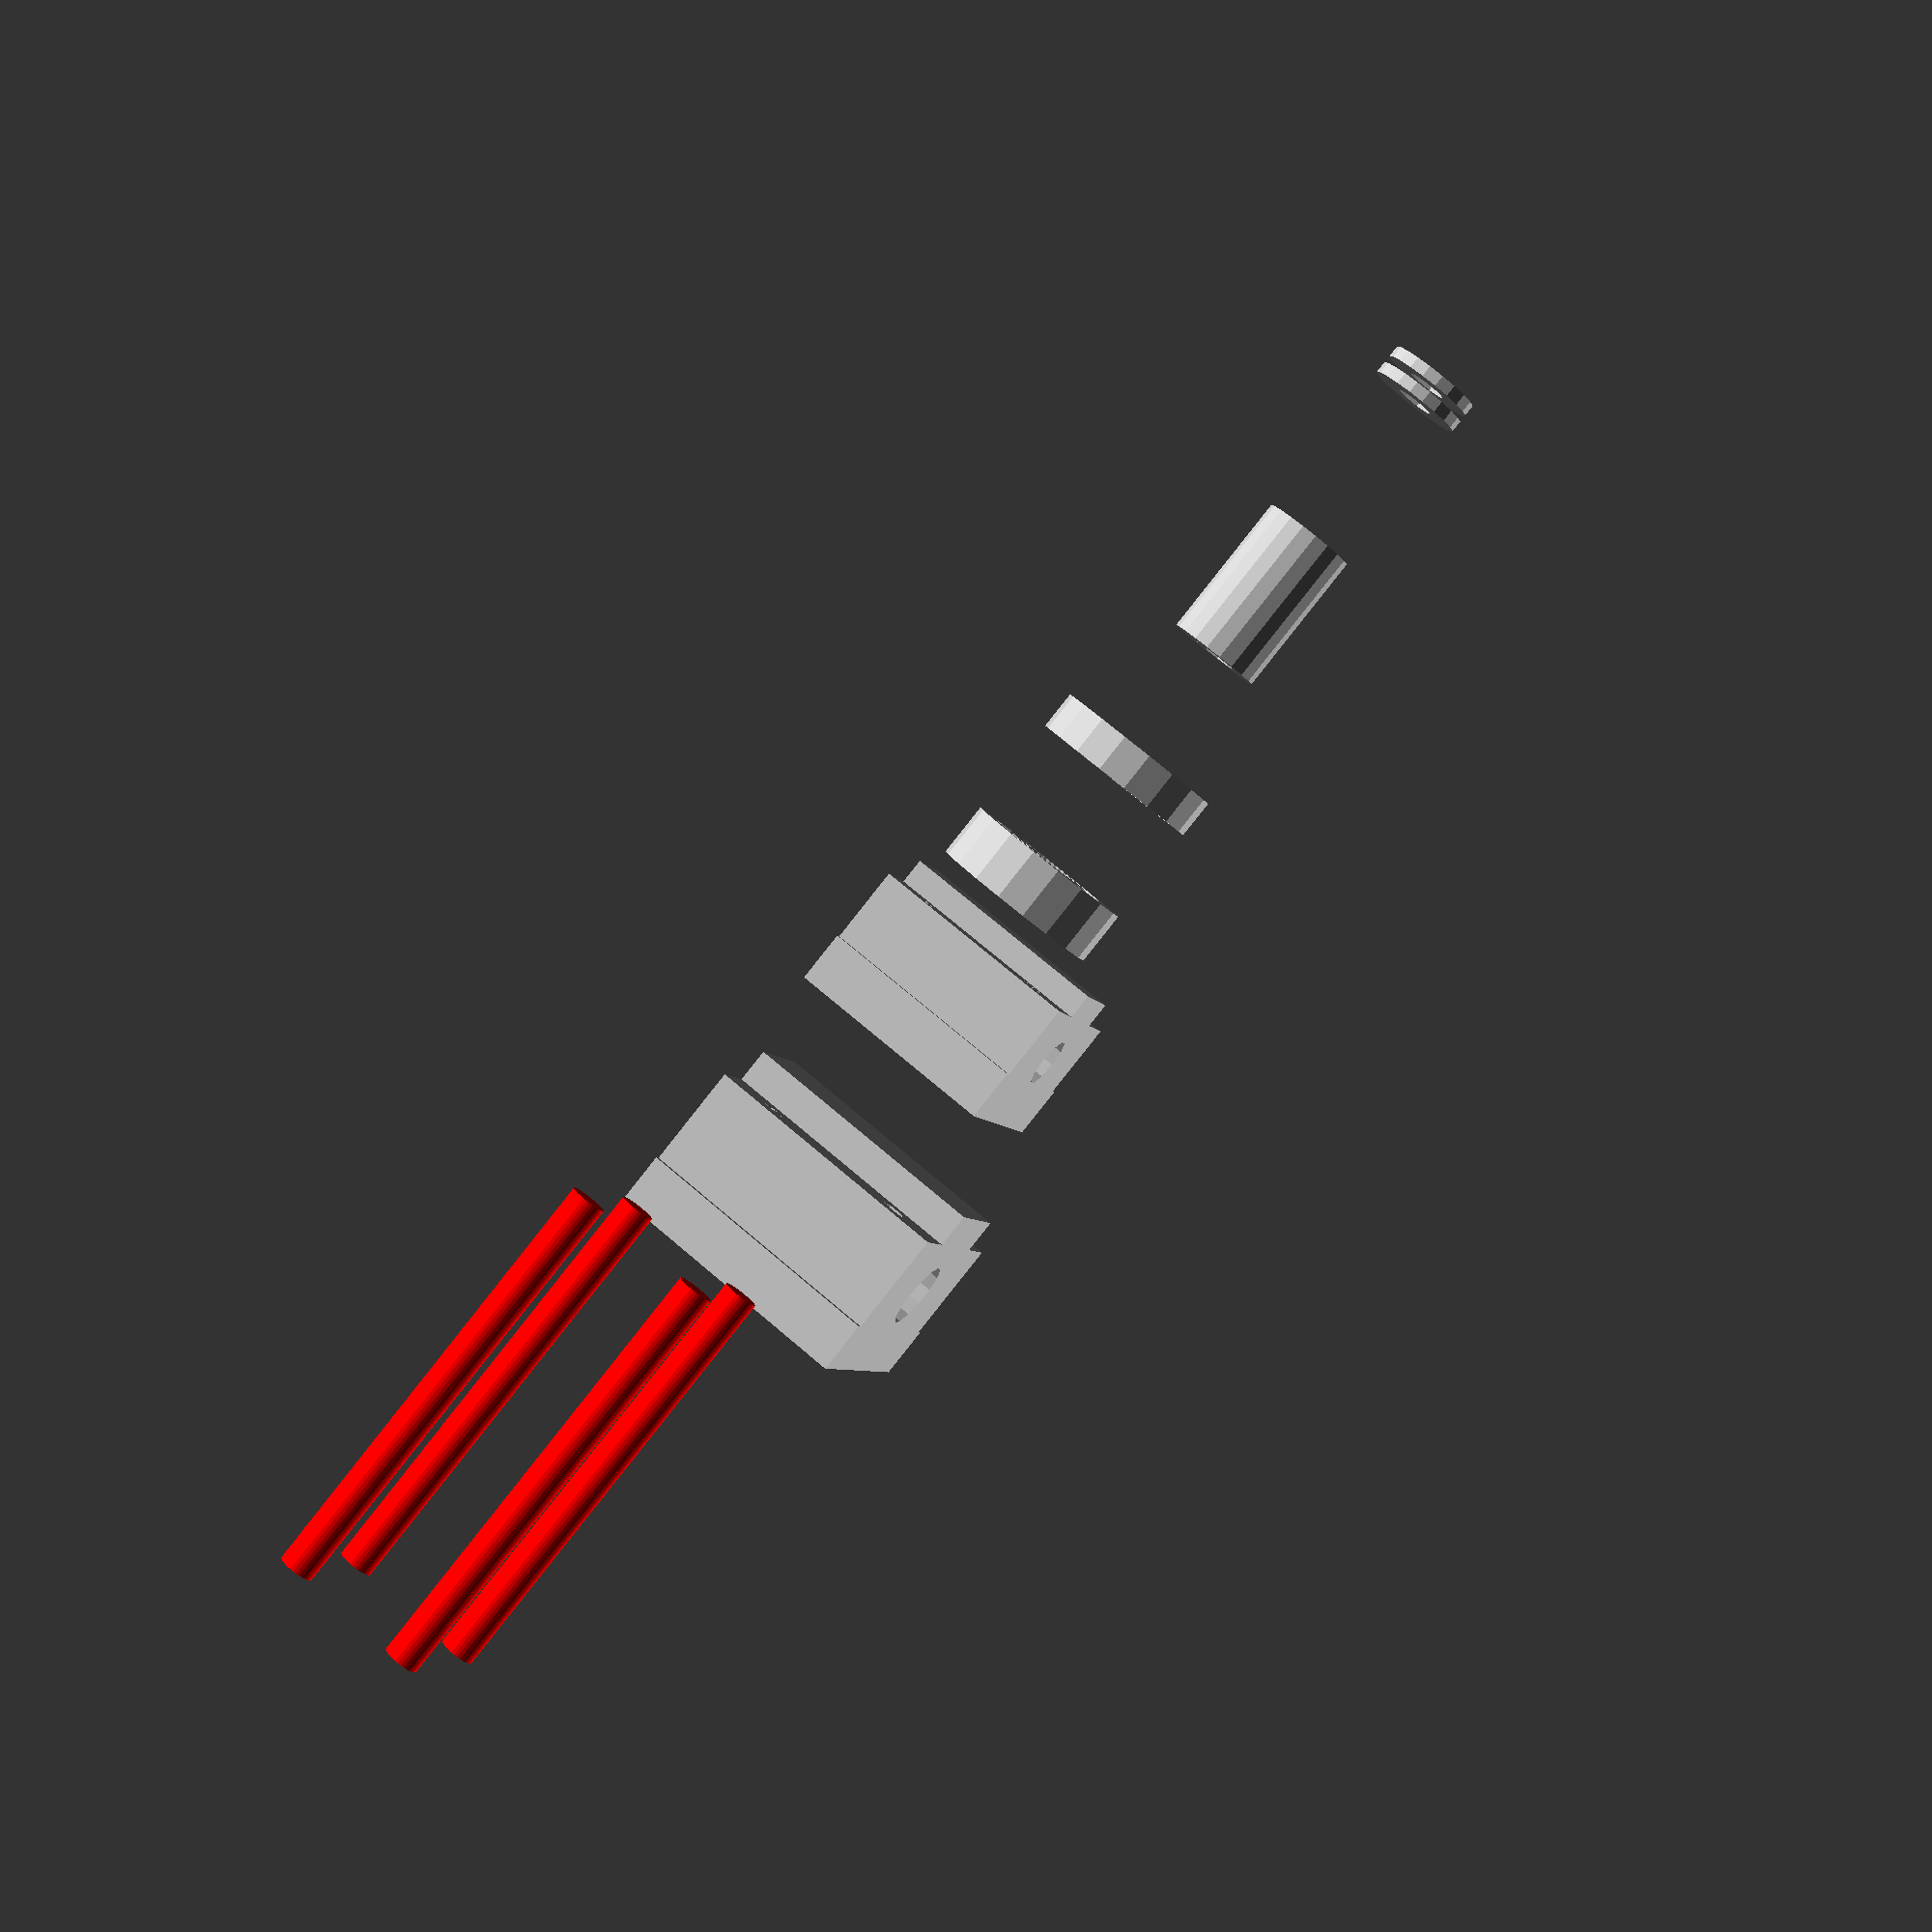
<openscad>
function radius_to_balls(r_ball, r) = 180 / asin(r_ball / r);
function ball_to_radius(n, r) = r * sin(180 / n);

sphereFn = 8;//45
cylinderFn = 18;//45
genPin = 0;
module Bearing(outer, inner, attempt, gap, hole, height) 
{
	n = round(radius_to_balls(attempt, inner));
	r = ball_to_radius(n, inner);
	theta = 360 / n;
	pinRadius = 0.5 * r;
	// The pins:
	for(i = [0 : n])
		rotate(a = [0, 0, theta * i])
			translate([inner, 0, 0])
				union() {/*
					sphere(r = r - gap, center = true, $fn = 45); */
					sphere(r = r - 0.5*gap, center = true, $fn = sphereFn);
					assign(rad = pinRadius - gap)
	if( genPin )
	{
		cylinder(r1 = rad, r2 = rad, h = height, center = true, $fn = cylinderFn);
	}
				}
	// The inner race:
	difference() 
	{
		assign(rad = inner - pinRadius - gap)
			cylinder(r1 = rad, r2 = rad, h = height, center = true, $fn = cylinderFn);
		rotate_extrude(convexity = 10)
			translate([inner, 0, 0])
				circle(r = r + gap, $fn = 30);
		cylinder(r1 = hole, r2 = hole, h = height + 5, center = true, $fn = cylinderFn);
	}
	// The outer race:
	difference() 
	{
		cylinder(r1 = outer, r2 = outer, h = height, center = true, $fn = cylinderFn);
		assign(rad = inner + pinRadius + gap)
			cylinder(r1 = rad, r2 = rad, h = height + 5, center = true, $fn = cylinderFn);
		rotate_extrude(convexity = 10)
			translate([inner, 0, 0])
				circle(r = r + gap, $fn = 45);
	}
}
module Bearing625()
{
  translate ([0,0,2.5]) color ("silver") Bearing(outer = 8, inner = 5, attempt = 1.5, gap = 0.2, height = 5, hole = 2.5);
}

function Bearing625Height() = 5;
function Bearing625Diameter() = 16;

module Bearing623()
{
  translate ([0,0,2]) color ("silver") Bearing(outer = 5, inner = 3, attempt = 1.5, gap = 0.2, height = Bearing623Height(), hole = 1.5);
}

function Bearing623Height() = 4;
function Bearing623Diameter() = 10;

module Bearing608()
{
  translate ([0,0,3.5]) color ("silver") Bearing(outer = Bearing608Diameter()/2, inner = 7, attempt = 2, gap = 0.2, height = Bearing608Height(), hole = 4);
}
function Bearing608Height() = 7;
function Bearing608Diameter() = 22;

module Bearing6800()
{
  translate ([0,0,2.5]) color ("silver") Bearing(outer = Bearing608Diameter()/2, inner = 8, attempt = 2, gap = 0.2, height = Bearing6800Height(), hole = 5);
}
function Bearing6800Height() = 5;
function Bearing6800Diameter() = 19;

module BearingLM6UU()
{
  color ("silver") 
	{
		difference()
	{
		cylinder(d=12,h=19);
		translate([0,0,-1]) cylinder(d=6,h=19+2);
	}
	}
}
function BearingLM6UUHeight() = 19;
function BearingLM6UUDiameter() = 12;

module BearingF512M()
{
  color ("silver") 
	{
		difference()
		{
			union()
			{
				cylinder(d=12,h=1.5);
				translate([0,0,2.5]) cylinder(d=12,h=1.5);
			}
			translate([0,0,-1]) cylinder(d=5,h=4+2);
		}
	}
}
function BearingF512MHeight() = 4;
function BearingF512MDiameter() = 12;

Bearing625();
translate ([0,0,20]) Bearing623();
translate ([0,0,40]) Bearing608();
translate ([0,0,60]) Bearing6800();
translate ([0,0,80]) BearingLM6UU();
translate ([0,0,120]) BearingF512M();

// sizes from scs_uu.png in this directory
module SCSxUU(D=8,L=30,W=34,T=6,G=18,F=22,h=11,B=24,C=18,S1=4,L1=8,bHolesOnly=0)
{
	translate([-W/2,0,-h])
	{
		if( bHolesOnly )
		{
			// mount holes
			translate([W/2-B/2,L/2-C/2,-50]) cylinder(d=S1,h=50,$fn=32);
			// mount holes
			translate([W/2+B/2,L/2-C/2,-50]) cylinder(d=S1,h=50,$fn=32);
			// mount holes
			translate([W/2-B/2,L/2+C/2,-50]) cylinder(d=S1,h=50,$fn=32);
			// mount holes
			translate([W/2+B/2,L/2+C/2,-50]) cylinder(d=S1,h=50,$fn=32);
		}
		else
		{
			difference()
			{
				union()
				{
					cube([W,L,T]);
					translate([1,0,0]) cube([W-2,L,G]);
					translate([1,0,0]) cube([W-2,L,G]);
					translate([W/2-D,0]) cube([D*2,L,F]);
				}
				translate([W/2,-1,h]) rotate([-90,0,0]) cylinder(d=D,h=W+2);
				// mount holes
				translate([W/2-B/2,L/2-C/2,-1]) cylinder(d=S1-1,h=G+1);
				translate([W/2-B/2,L/2-C/2,-1]) cylinder(d=S1,h=h);
				// mount holes
				translate([W/2+B/2,L/2-C/2,-1]) cylinder(d=S1-1,h=G+1);
				translate([W/2+B/2,L/2-C/2,-1]) cylinder(d=S1,h=h);
				// mount holes
				translate([W/2-B/2,L/2+C/2,-1]) cylinder(d=S1-1,h=G+1);
				translate([W/2-B/2,L/2+C/2,-1]) cylinder(d=S1,h=h);
				// mount holes
				translate([W/2+B/2,L/2+C/2,-1]) cylinder(d=S1-1,h=G+1);
				translate([W/2+B/2,L/2+C/2,-1]) cylinder(d=S1,h=h);
			}
		}
	}
}

module SCS8UU(bHolesOnly=0)
{
	color("silver") SCSxUU(D=8,L=30,W=34,T=6,G=18,F=22,h=11,B=24,C=18,S1=4,L1=8,bHolesOnly=bHolesOnly);
}

translate([50,0,0]) SCS8UU();

module SCS6UU(bHolesOnly=0)
{
	color("silver") SCSxUU(D=6,L=25,W=30,T=6,G=15,F=18,h=9,B=20,C=15,S1=4,L1=8,bHolesOnly=bHolesOnly);
}

translate([50,0,30]) SCS6UU();
color("red") translate([90,0,0]) SCS6UU(bHolesOnly=1);
</openscad>
<views>
elev=266.6 azim=284.1 roll=218.4 proj=p view=wireframe
</views>
